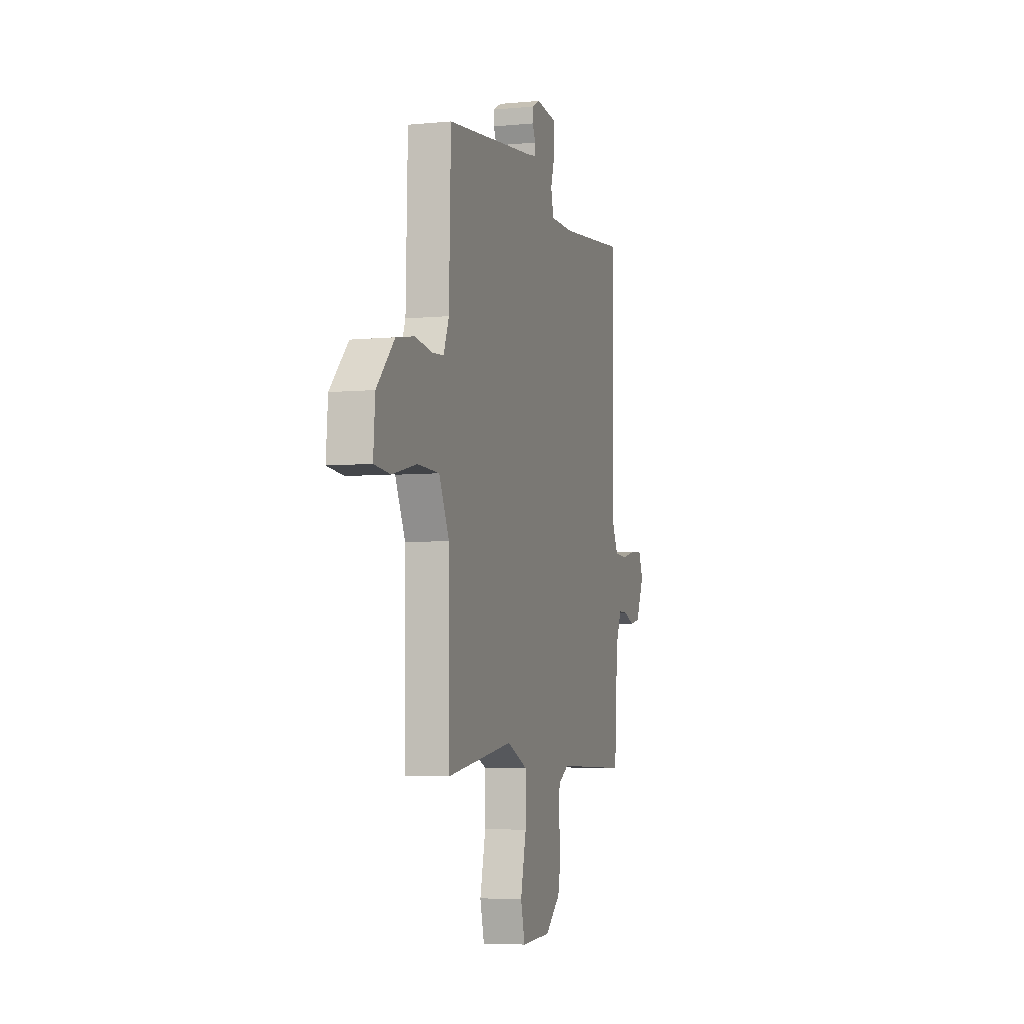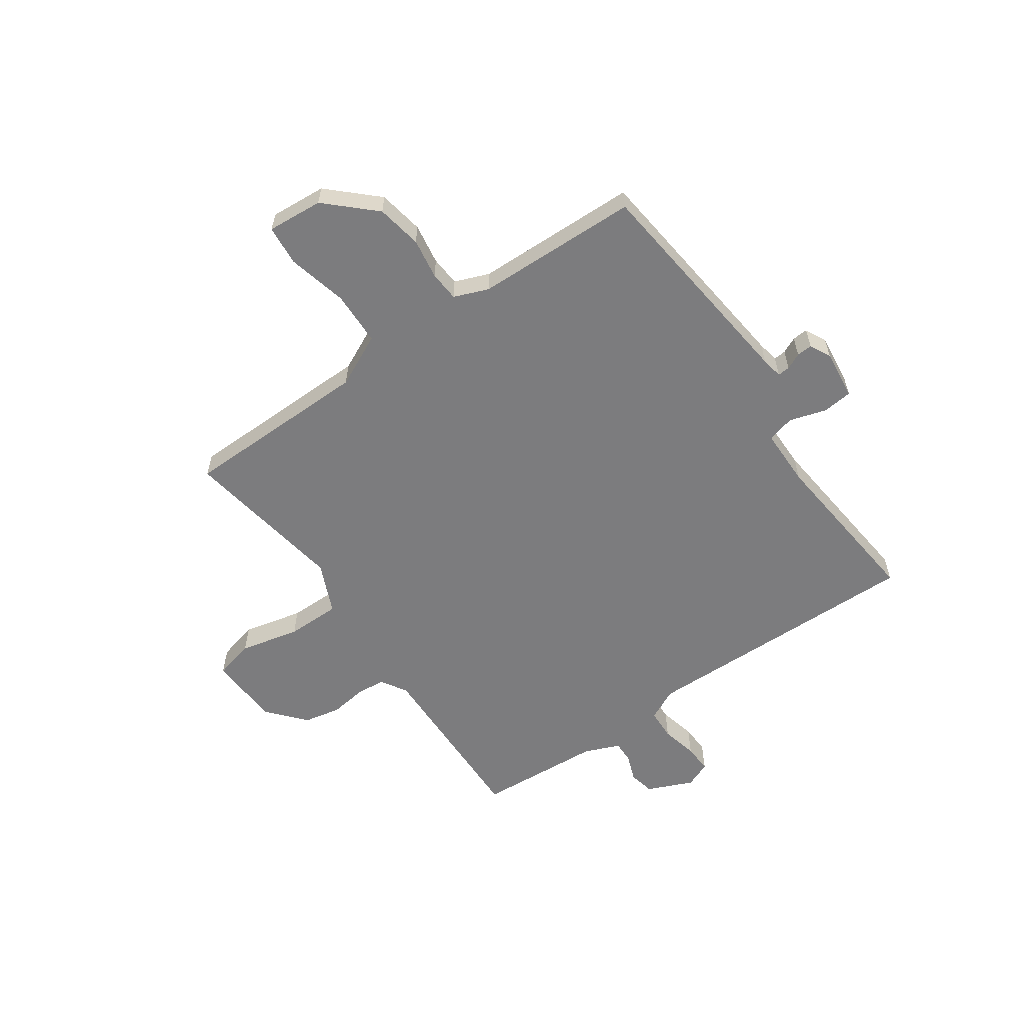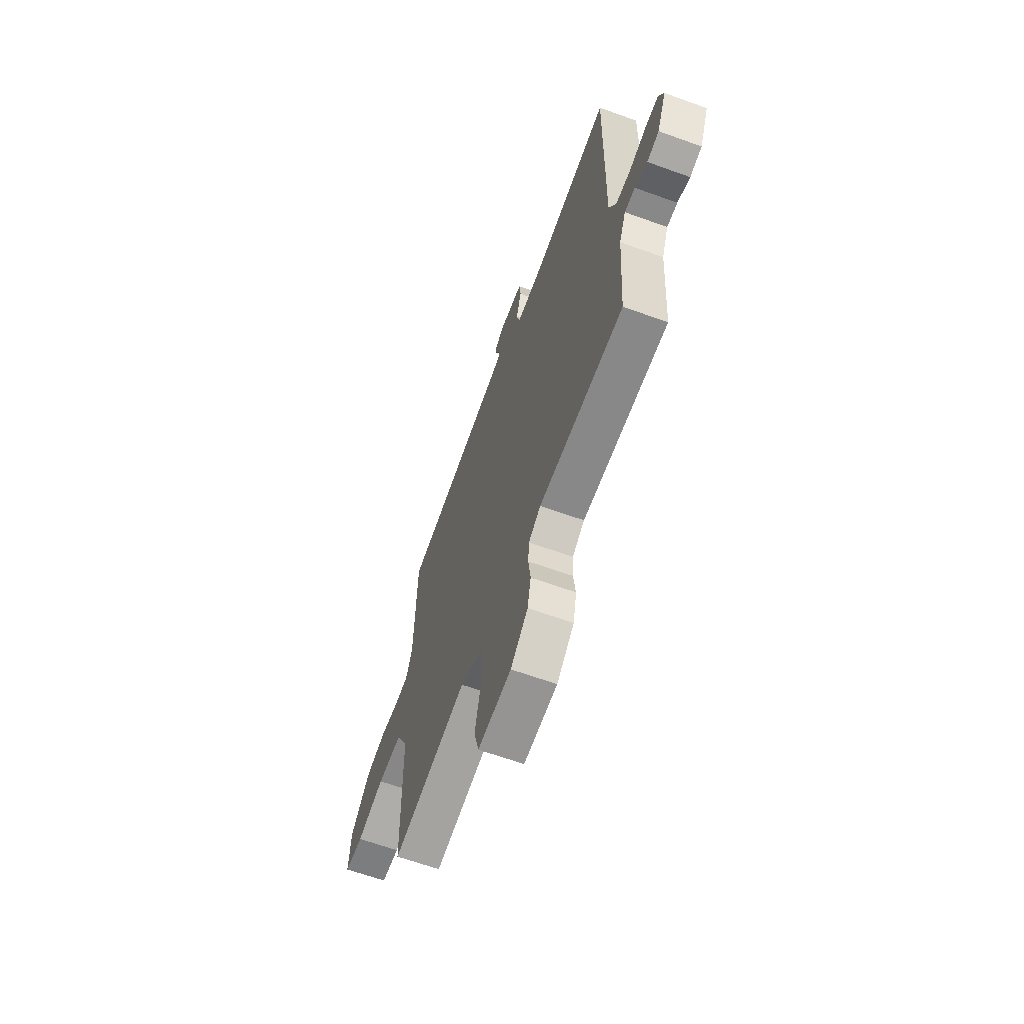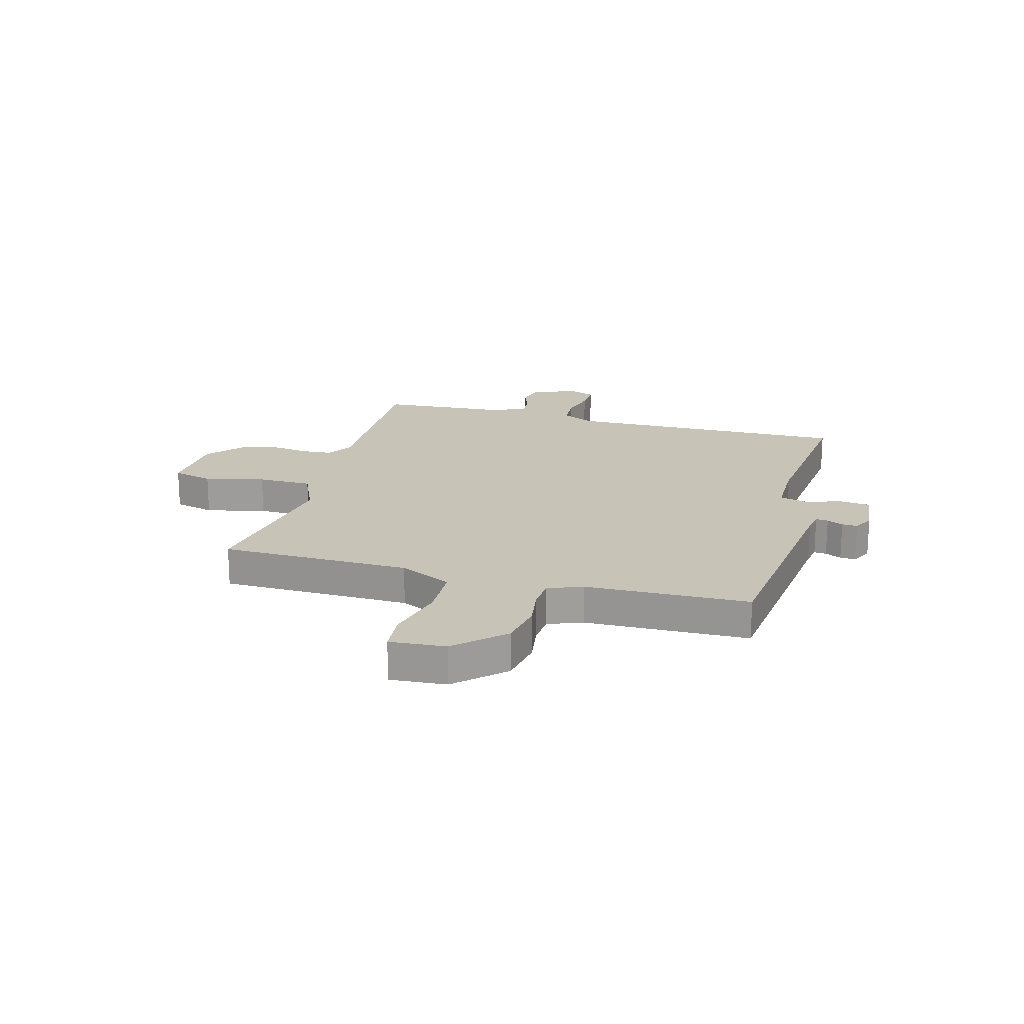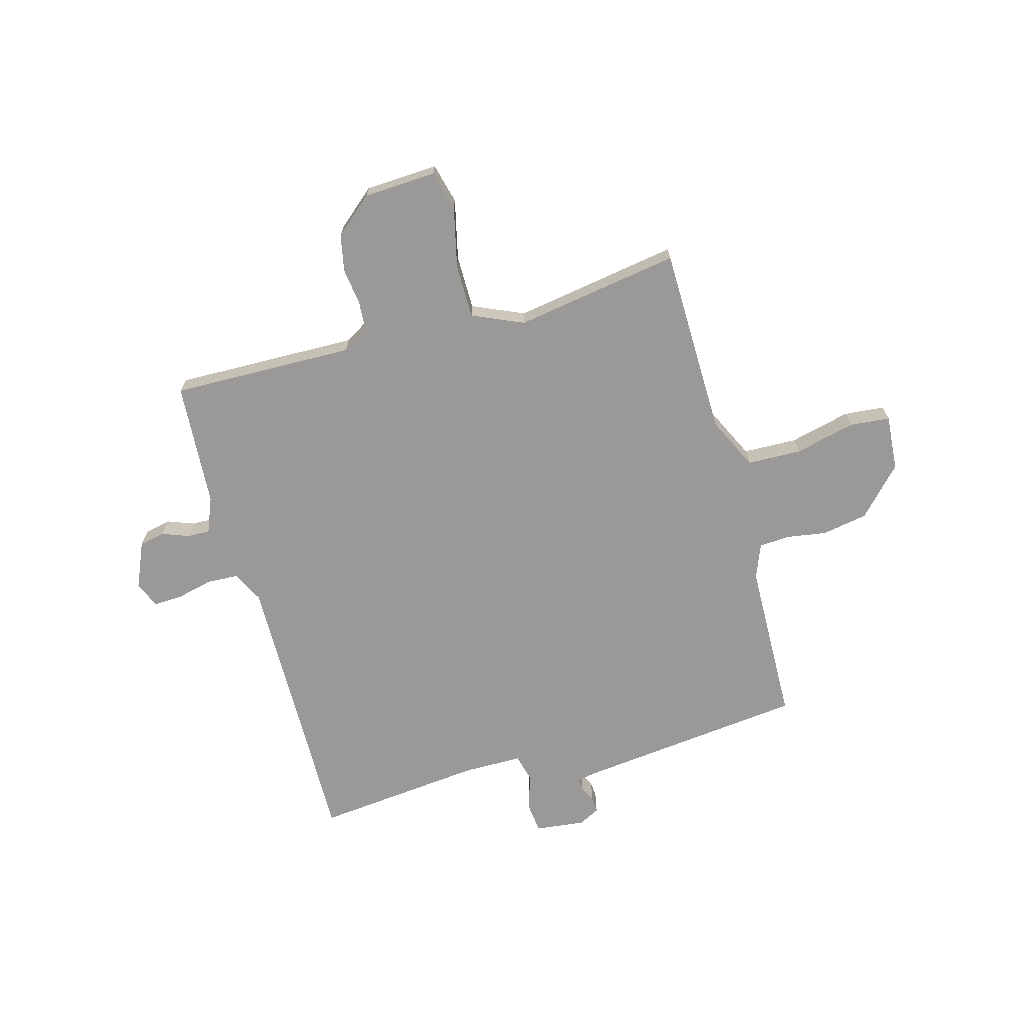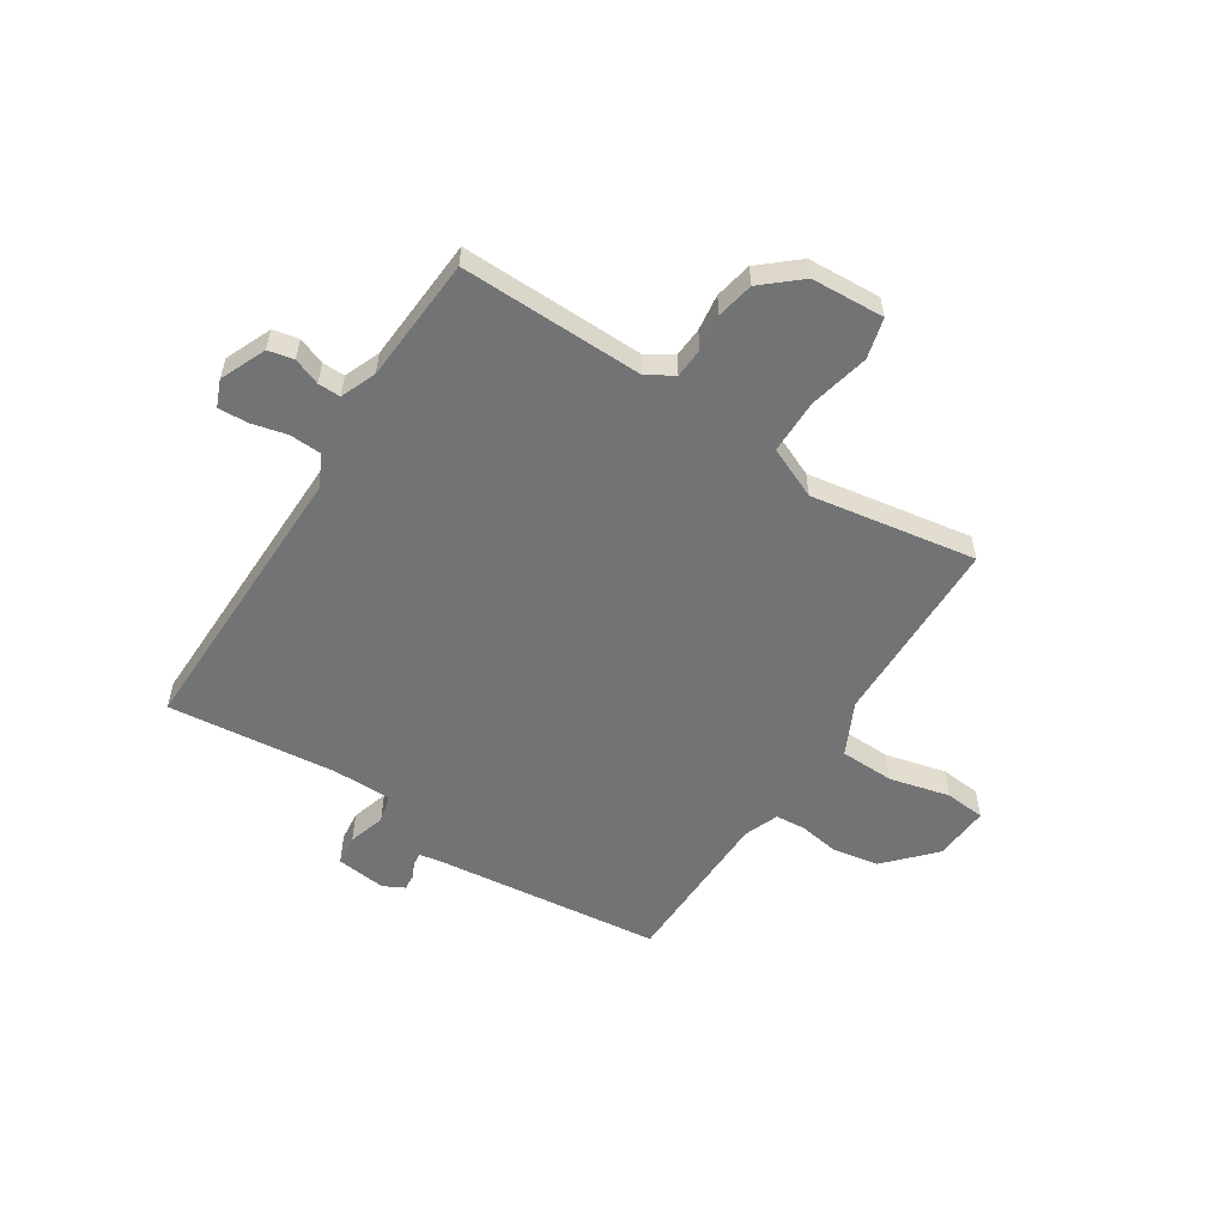
<metadata>
{"format":"obj","ext":"obj","renderer":"f3d","projection":"perspective","resolution":1024,"background":"white","views":[{"elev":-5.3,"azim":-73.2,"up":"+Z"},{"elev":-58.9,"azim":-55.1,"up":"+Y"},{"elev":-64.2,"azim":70.0,"up":"+Z"},{"elev":19.6,"azim":-74.6,"up":"+Y"},{"elev":-69.0,"azim":-164.4,"up":"+Y"},{"elev":-55.8,"azim":147.5,"up":"+Y"}]}
</metadata>
<code>
v -0.5 0.07 0.5
v -0.076 0.07 0.547
v -0.036 0.07 0.554
v -0.038 0.07 0.577
v -0.052 0.07 0.607
v -0.054 0.07 0.636
v -0.015 0.07 0.656
v 0.078 0.07 0.645
v 0.084 0.07 0.589
v 0.063 0.07 0.52
v 0.076 0.07 0.469
v 0.185 0.07 0.468
v 0.5 0.07 0.5
v 0.49 0.07 -0.033
v 0.519 0.07 -0.092
v 0.578 0.07 -0.095
v 0.646 0.07 -0.079
v 0.7 0.07 -0.077
v 0.72 0.07 -0.126
v 0.683 0.07 -0.211
v 0.635 0.07 -0.221
v 0.585 0.07 -0.202
v 0.543 0.07 -0.201
v 0.516 0.07 -0.267
v 0.5 0.07 -0.5
v 0.159 0.07 -0.492
v 0.11 0.07 -0.522
v 0.106 0.07 -0.577
v 0.115 0.07 -0.645
v 0.101 0.07 -0.714
v 0.031 0.07 -0.774
v -0.105 0.07 -0.781
v -0.124 0.07 -0.706
v -0.098 0.07 -0.594
v -0.098 0.07 -0.493
v -0.193 0.07 -0.451
v -0.5 0.07 -0.5
v -0.505 0.07 -0.147
v -0.552 0.07 -0.049
v -0.653 0.07 -0.046
v -0.765 0.07 -0.073
v -0.84 0.07 -0.066
v -0.832 0.07 0.038
v -0.75 0.07 0.125
v -0.665 0.07 0.14
v -0.589 0.07 0.128
v -0.533 0.07 0.132
v -0.508 0.07 0.196
v -0.5 0 0.5
v -0.076 0 0.547
v -0.036 0 0.554
v -0.038 0 0.577
v -0.052 0 0.607
v -0.054 0 0.636
v -0.015 0 0.656
v 0.078 0 0.645
v 0.084 0 0.589
v 0.063 0 0.52
v 0.076 0 0.469
v 0.185 0 0.468
v 0.5 0 0.5
v 0.49 0 -0.033
v 0.519 0 -0.092
v 0.578 0 -0.095
v 0.646 0 -0.079
v 0.7 0 -0.077
v 0.72 0 -0.126
v 0.683 0 -0.211
v 0.635 0 -0.221
v 0.585 0 -0.202
v 0.543 0 -0.201
v 0.516 0 -0.267
v 0.5 0 -0.5
v 0.159 0 -0.492
v 0.11 0 -0.522
v 0.106 0 -0.577
v 0.115 0 -0.645
v 0.101 0 -0.714
v 0.031 0 -0.774
v -0.105 0 -0.781
v -0.124 0 -0.706
v -0.098 0 -0.594
v -0.098 0 -0.493
v -0.193 0 -0.451
v -0.5 0 -0.5
v -0.505 0 -0.147
v -0.552 0 -0.049
v -0.653 0 -0.046
v -0.765 0 -0.073
v -0.84 0 -0.066
v -0.832 0 0.038
v -0.75 0 0.125
v -0.665 0 0.14
v -0.589 0 0.128
v -0.533 0 0.132
v -0.508 0 0.196
f 44 45 46
f 43 44 46
f 42 43 46
f 41 42 46
f 40 41 46
f 39 40 46 47
f 38 39 47 48
f 48 1 2
f 38 48 2
f 37 38 2
f 36 37 2
f 32 33 34
f 31 32 34
f 30 31 34
f 29 30 34
f 28 29 34
f 27 28 34 35
f 36 2 3
f 35 36 3
f 27 35 3
f 26 27 3
f 20 21 22
f 19 20 22
f 18 19 22
f 17 18 22
f 16 17 22
f 15 16 22 23
f 14 15 23 24
f 12 13 14
f 24 25 26
f 14 24 26
f 12 14 26
f 11 12 26
f 8 9 10
f 7 8 10
f 6 7 10
f 5 6 10
f 4 5 10
f 10 11 26
f 4 10 26
f 3 4 26
f 94 93 92
f 94 92 91
f 94 91 90
f 94 90 89
f 94 89 88
f 95 94 88 87
f 96 95 87 86
f 50 49 96
f 50 96 86
f 50 86 85
f 50 85 84
f 82 81 80
f 82 80 79
f 82 79 78
f 82 78 77
f 82 77 76
f 83 82 76 75
f 51 50 84
f 51 84 83
f 51 83 75
f 51 75 74
f 70 69 68
f 70 68 67
f 70 67 66
f 70 66 65
f 70 65 64
f 71 70 64 63
f 72 71 63 62
f 62 61 60
f 74 73 72
f 74 72 62
f 74 62 60
f 74 60 59
f 58 57 56
f 58 56 55
f 58 55 54
f 58 54 53
f 58 53 52
f 74 59 58
f 74 58 52
f 74 52 51
f 1 49 50 2
f 2 50 51 3
f 3 51 52 4
f 4 52 53 5
f 5 53 54 6
f 6 54 55 7
f 7 55 56 8
f 8 56 57 9
f 9 57 58 10
f 10 58 59 11
f 11 59 60 12
f 12 60 61 13
f 13 61 62 14
f 14 62 63 15
f 15 63 64 16
f 16 64 65 17
f 17 65 66 18
f 18 66 67 19
f 19 67 68 20
f 20 68 69 21
f 21 69 70 22
f 22 70 71 23
f 23 71 72 24
f 24 72 73 25
f 25 73 74 26
f 26 74 75 27
f 27 75 76 28
f 28 76 77 29
f 29 77 78 30
f 30 78 79 31
f 31 79 80 32
f 32 80 81 33
f 33 81 82 34
f 34 82 83 35
f 35 83 84 36
f 36 84 85 37
f 37 85 86 38
f 38 86 87 39
f 39 87 88 40
f 40 88 89 41
f 41 89 90 42
f 42 90 91 43
f 43 91 92 44
f 44 92 93 45
f 45 93 94 46
f 46 94 95 47
f 47 95 96 48
f 48 96 49 1

</code>
